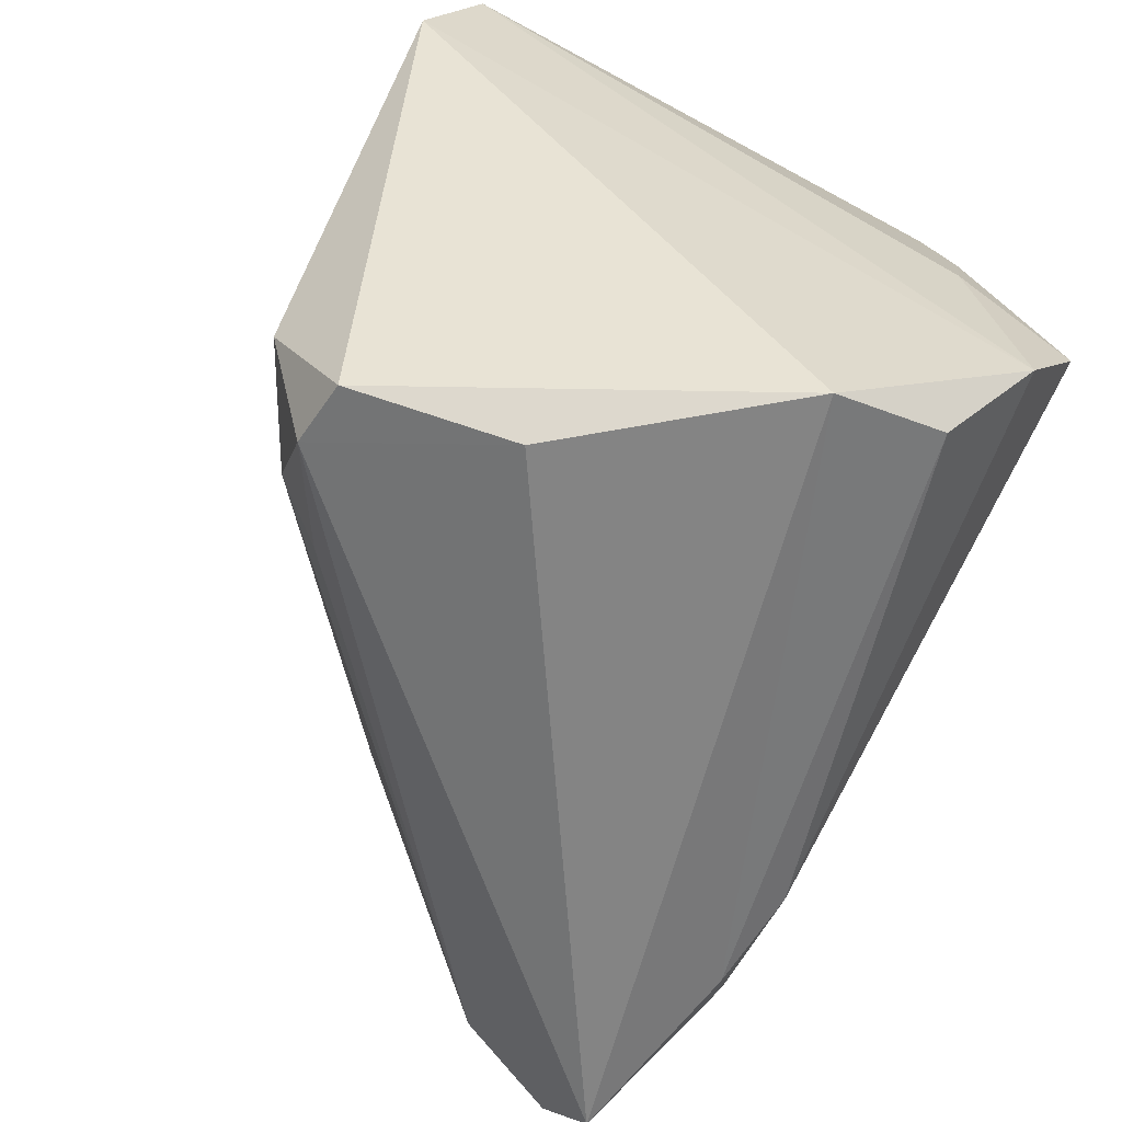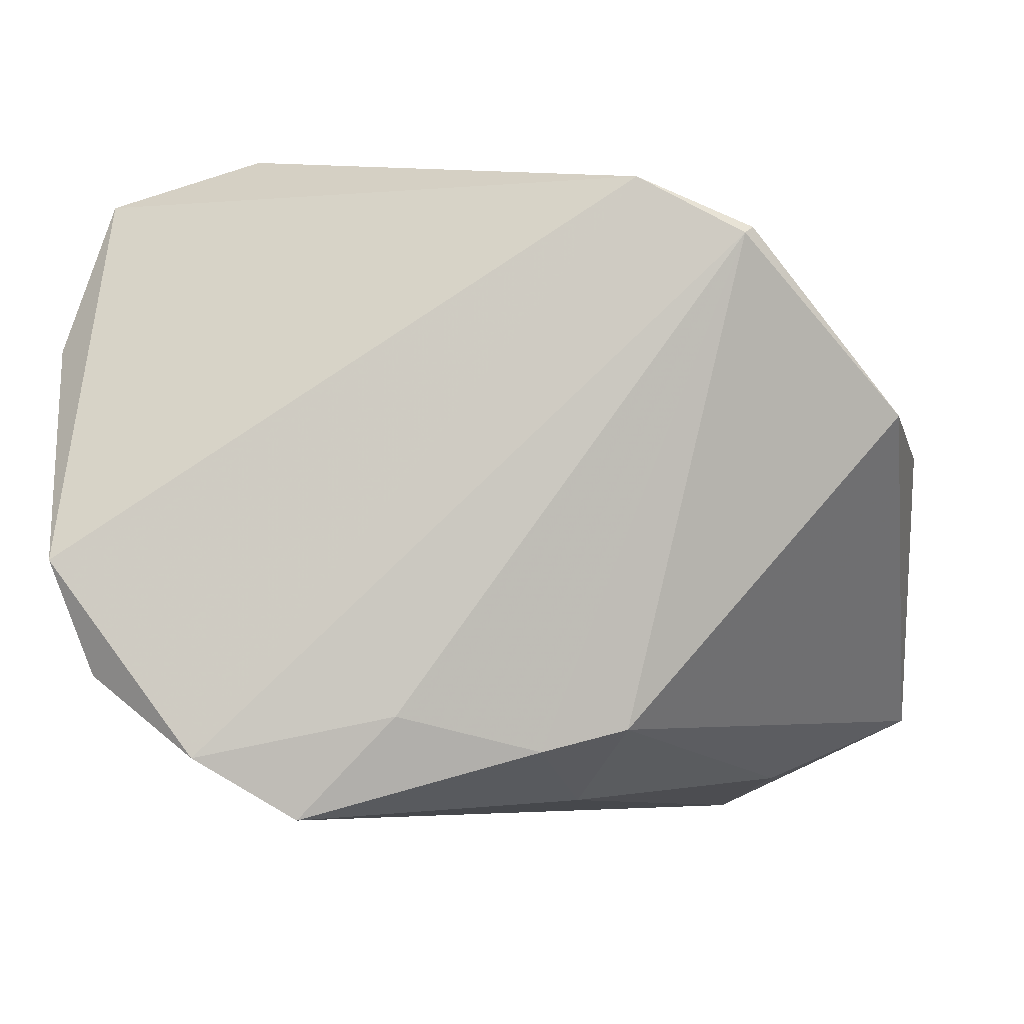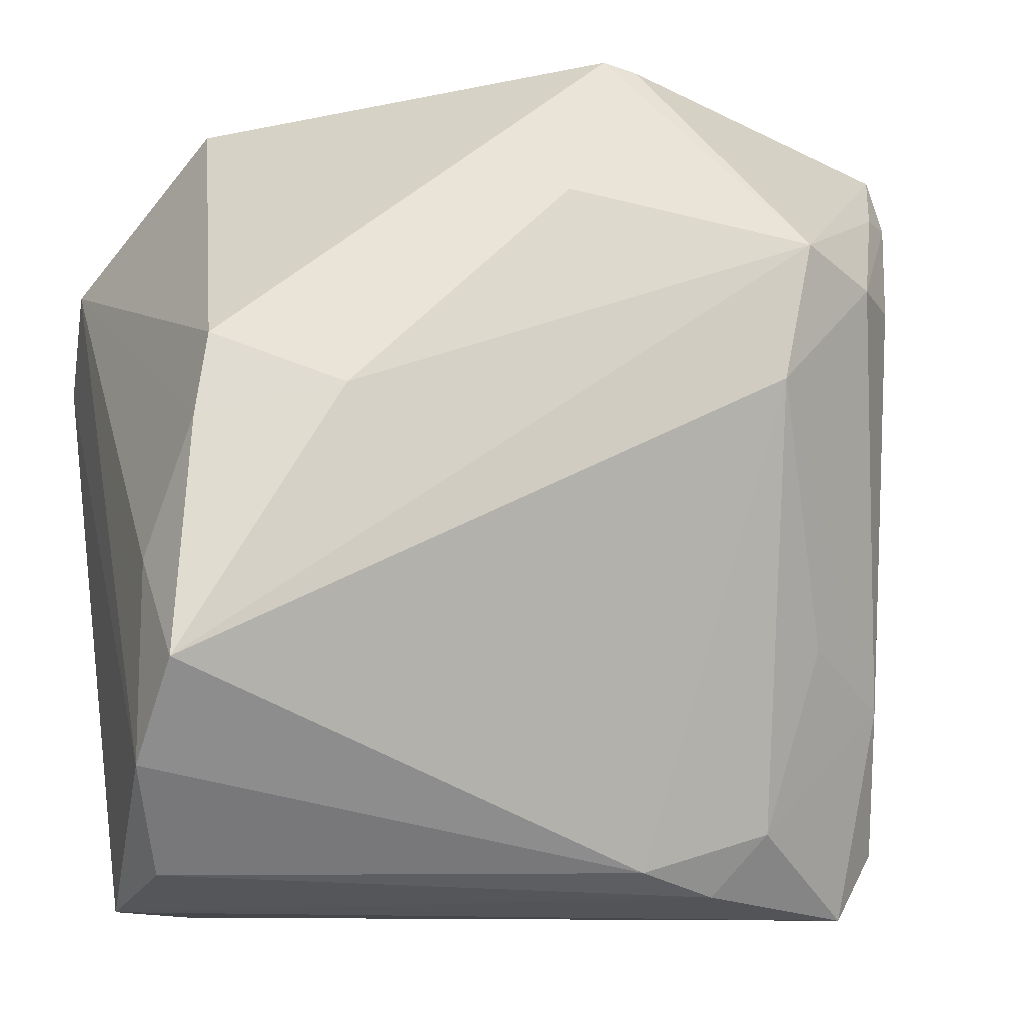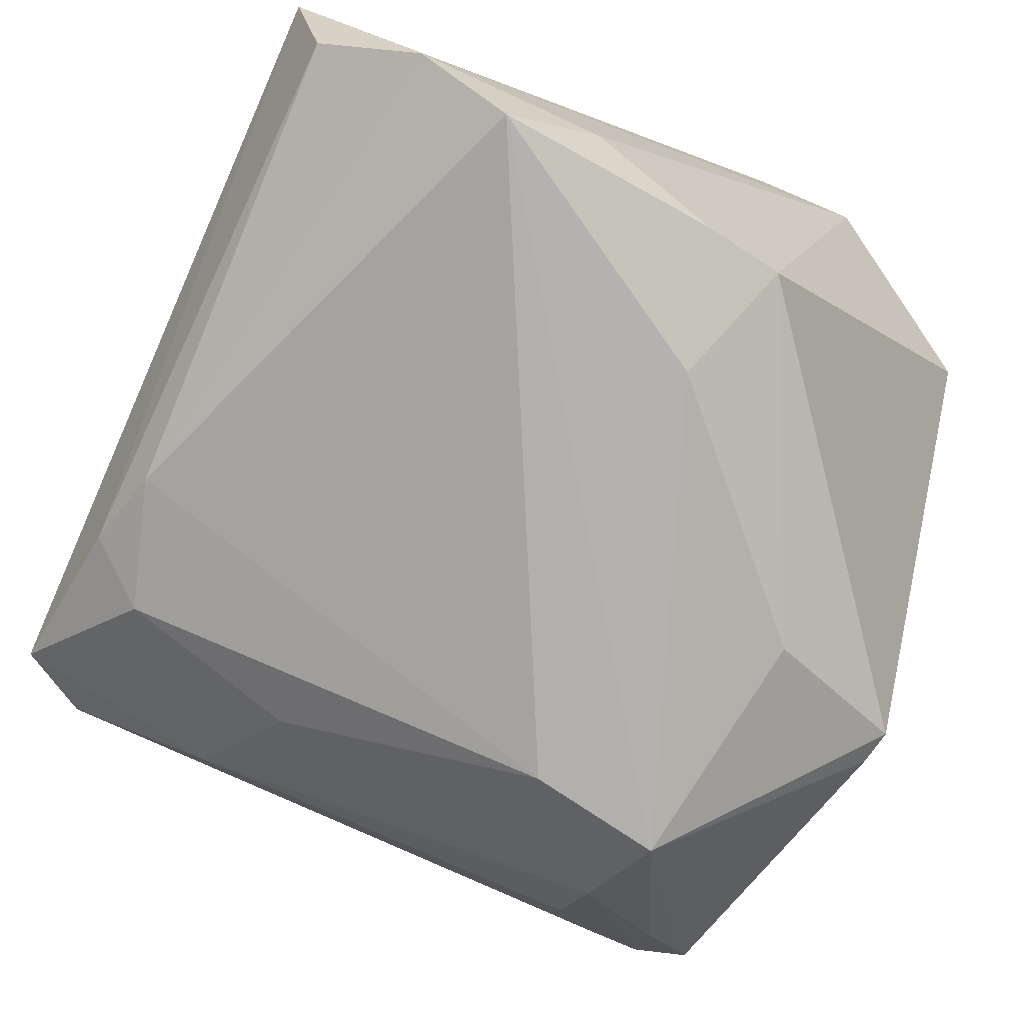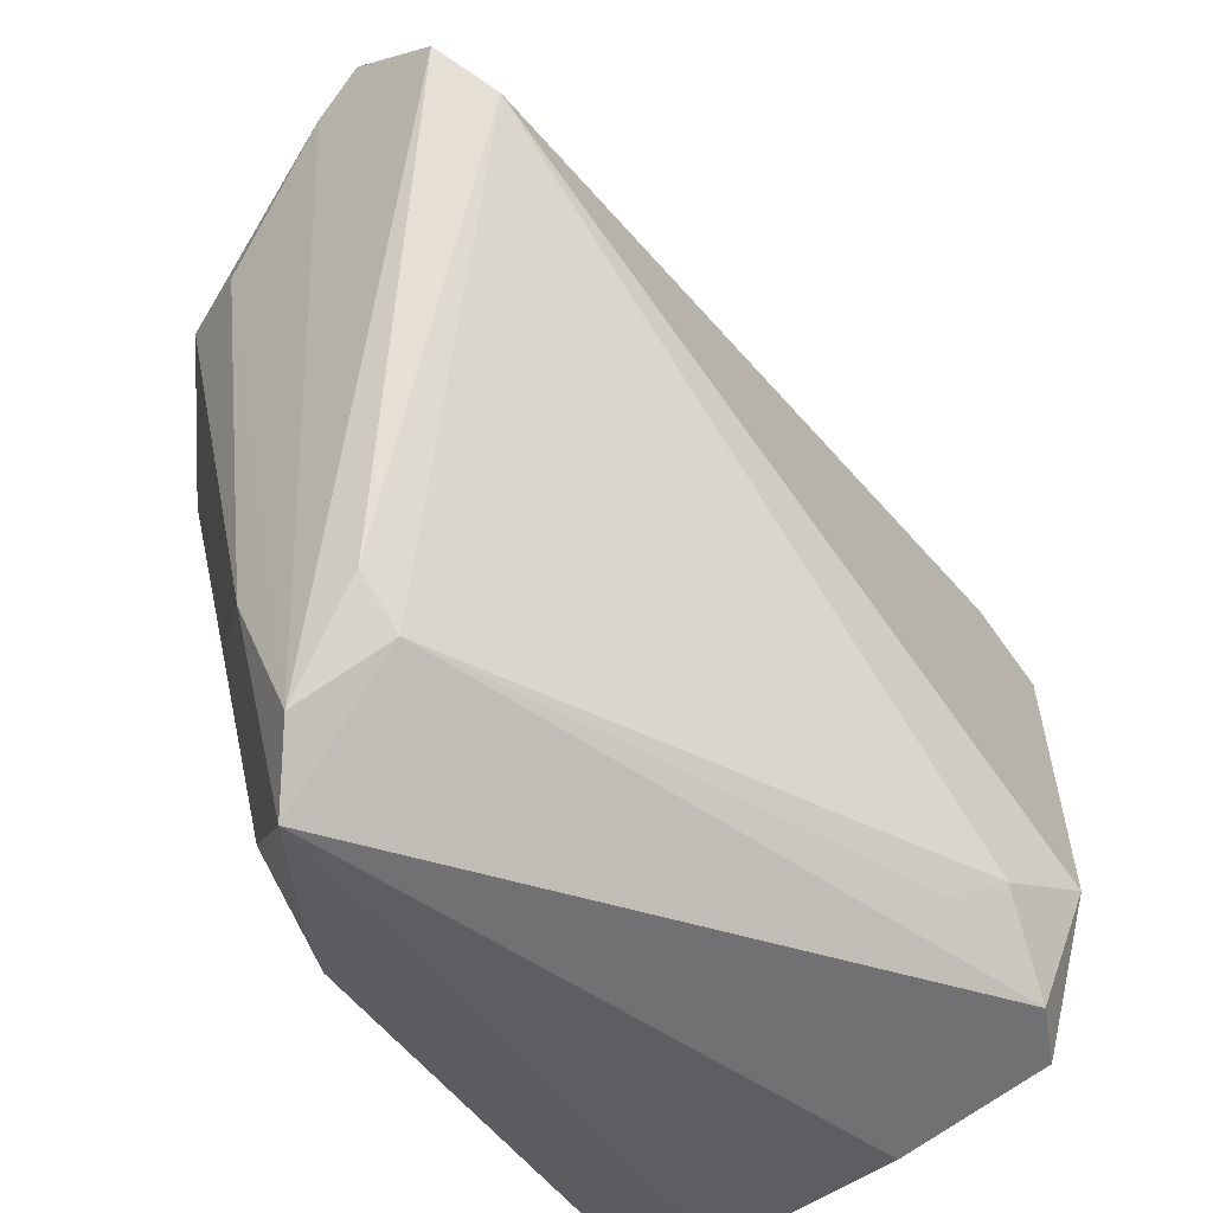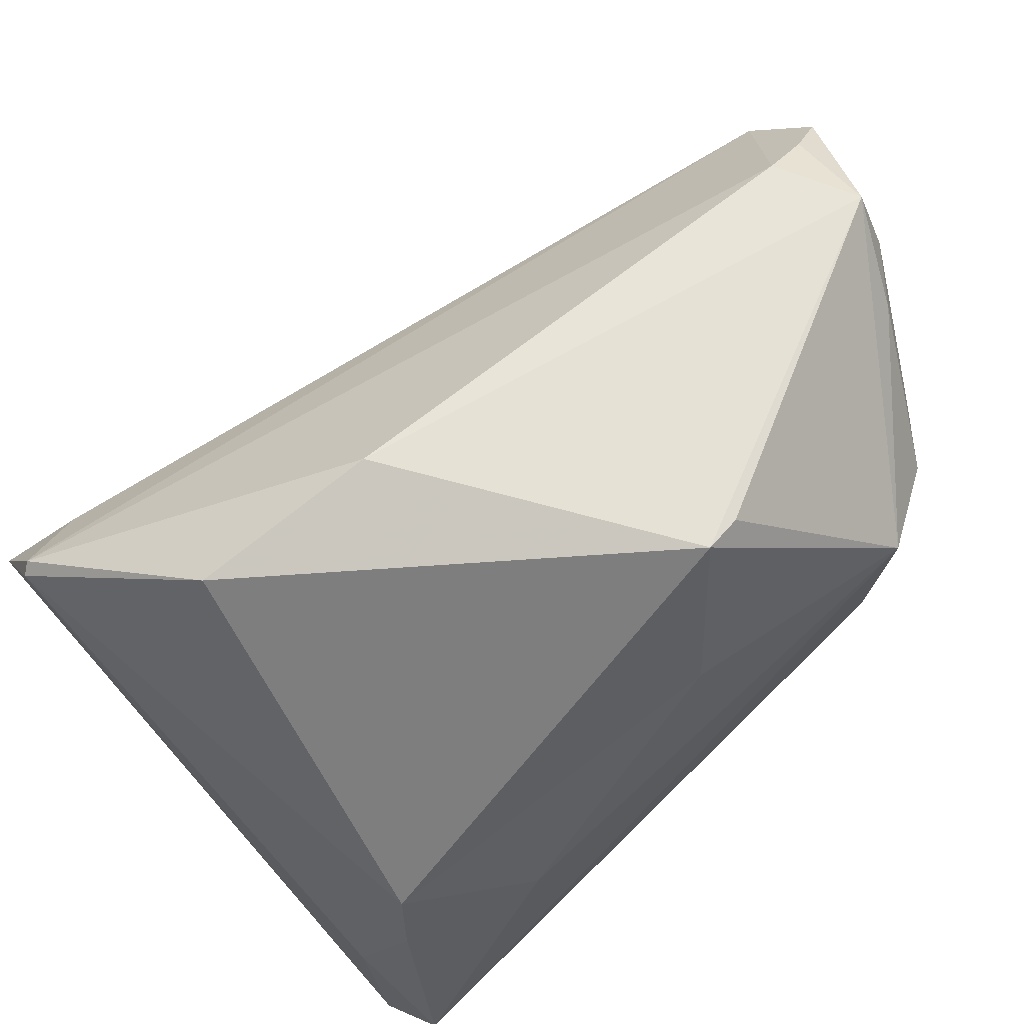
<metadata>
{"format":"obj","ext":"obj","renderer":"f3d","projection":"perspective","resolution":1024,"background":"white","views":[{"elev":-60.7,"azim":72.7,"up":"+Y"},{"elev":-6.2,"azim":93.6,"up":"+Z"},{"elev":-6.1,"azim":163.6,"up":"+Y"},{"elev":-78.5,"azim":67.8,"up":"+Z"},{"elev":-41.8,"azim":-65.1,"up":"+Y"},{"elev":74.3,"azim":137.8,"up":"+Y"}]}
</metadata>
<code>
v -0.03843 -0.03392 -0.001673
v -0.007155 0.04771 -0.02572
v -0.04487 0.03626 0.002428
v -0.03849 0.02189 -0.02371
v 0.003267 0.03196 -0.0333
v -0.02348 0.02661 -0.03692
v 0.03442 -0.04328 0.0315
v -0.007521 -0.04236 -0.02563
v -0.04643 0.02433 0.01041
v 0.04802 0.02876 0.02516
v 0.04921 -0.0307 -0.03117
v 0.04921 0.02789 0.02432
v 0.04921 0.01643 0.03057
v -0.03875 -0.02435 -0.0185
v 0.01375 -0.03619 0.02879
v 0.02844 0.00918 -0.03572
v -0.01687 -0.0453 -0.022
v 0.0418 0.01509 -0.02811
v 0.04365 0.005895 -0.03053
v 0.03657 0.04496 0.006357
v 0.04691 -0.01981 -0.0377
v -0.04302 -0.02897 -0.003555
v 0.01655 0.04859 0.004118
v -0.03965 0.03957 0.001742
v -0.04123 -0.04118 -0.01083
v -0.02026 0.01149 -0.0374
v 0.04095 0.02208 0.0276
v 0.02989 -0.02759 0.0377
v -0.04921 0.03181 0.004016
v 0.02713 -0.04187 0.03345
v -0.03948 0.03438 -0.01751
v -0.04392 0.03462 -0.01157
v -0.02837 -0.01764 -0.02641
v -0.003106 0.04852 -0.02622
v -0.03582 -0.04859 -0.01389
v -0.0227 -0.03829 -0.02446
v -0.0327 0.0229 -0.03144
v 0.01864 -0.03272 0.03355
v -0.04358 0.04149 -0.00782
v 0.03624 -0.04859 0.01459
v 0.04821 -0.04657 -0.01007
v 0.04821 -0.009241 -0.02682
v 0.04562 -0.04218 -0.02234
f 13 9 28
f 1 30 15
f 5 6 34
f 26 6 21
f 34 20 18
f 18 5 34
f 31 39 6
f 34 6 2
f 2 39 34
f 6 39 2
f 30 28 38
f 38 15 30
f 38 28 9
f 38 9 1
f 1 15 38
f 1 9 22
f 22 25 1
f 9 29 22
f 22 29 25
f 8 26 21
f 36 26 8
f 35 40 30
f 41 40 35
f 35 30 1
f 1 25 35
f 14 25 4
f 14 35 25
f 36 35 14
f 5 18 16
f 21 6 16
f 6 5 16
f 27 9 13
f 13 10 27
f 27 10 9
f 12 18 20
f 20 10 12
f 12 10 13
f 39 31 32
f 32 29 39
f 4 25 32
f 25 29 32
f 9 10 24
f 30 40 7
f 7 28 30
f 7 40 41
f 13 28 7
f 7 41 13
f 11 8 21
f 43 8 11
f 41 43 11
f 21 42 11
f 42 12 11
f 13 41 11
f 11 12 13
f 36 8 17
f 17 35 36
f 17 8 43
f 17 43 41
f 41 35 17
f 37 14 4
f 37 31 6
f 6 26 37
f 26 14 37
f 4 32 37
f 37 32 31
f 33 26 36
f 36 14 33
f 33 14 26
f 21 16 19
f 19 16 18
f 19 42 21
f 19 12 42
f 18 12 19
f 39 29 3
f 3 24 39
f 3 29 9
f 9 24 3
f 23 10 20
f 23 24 10
f 39 24 23
f 23 20 34
f 34 39 23

</code>
